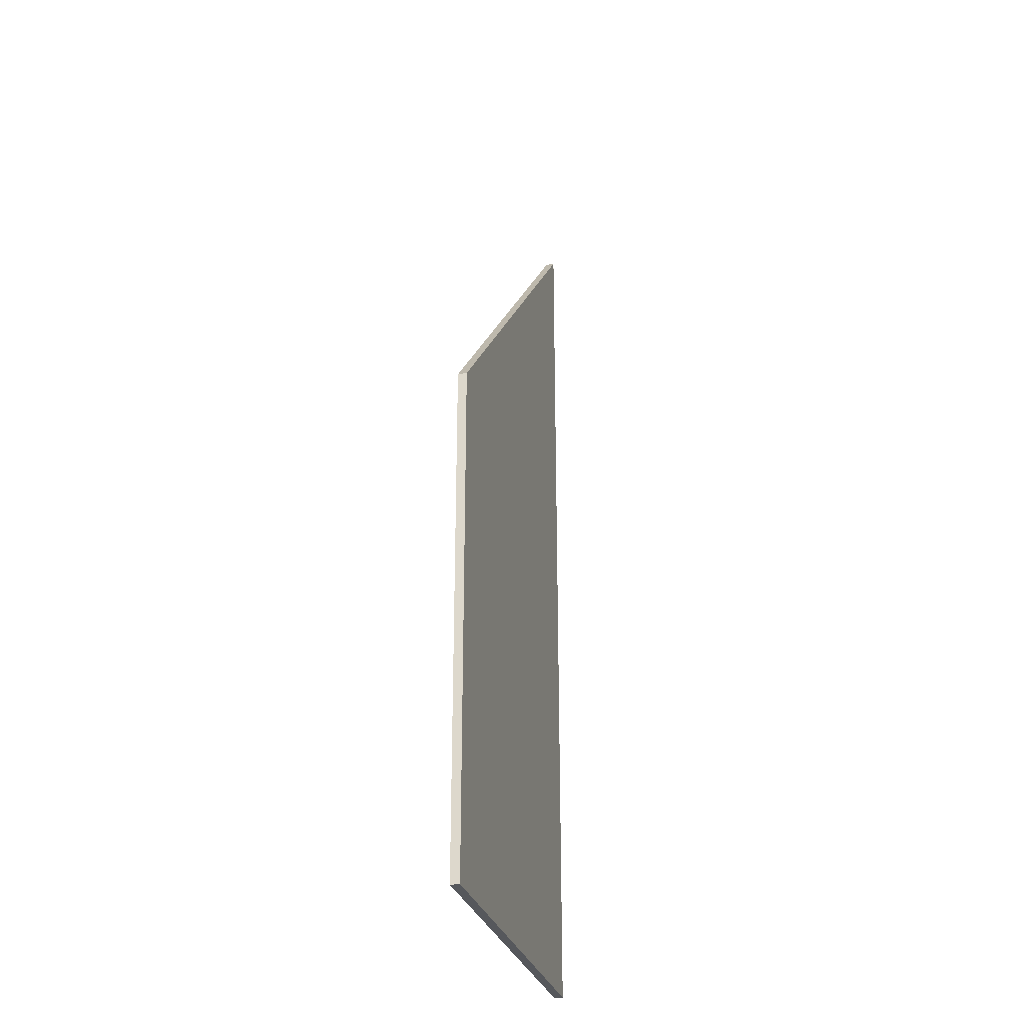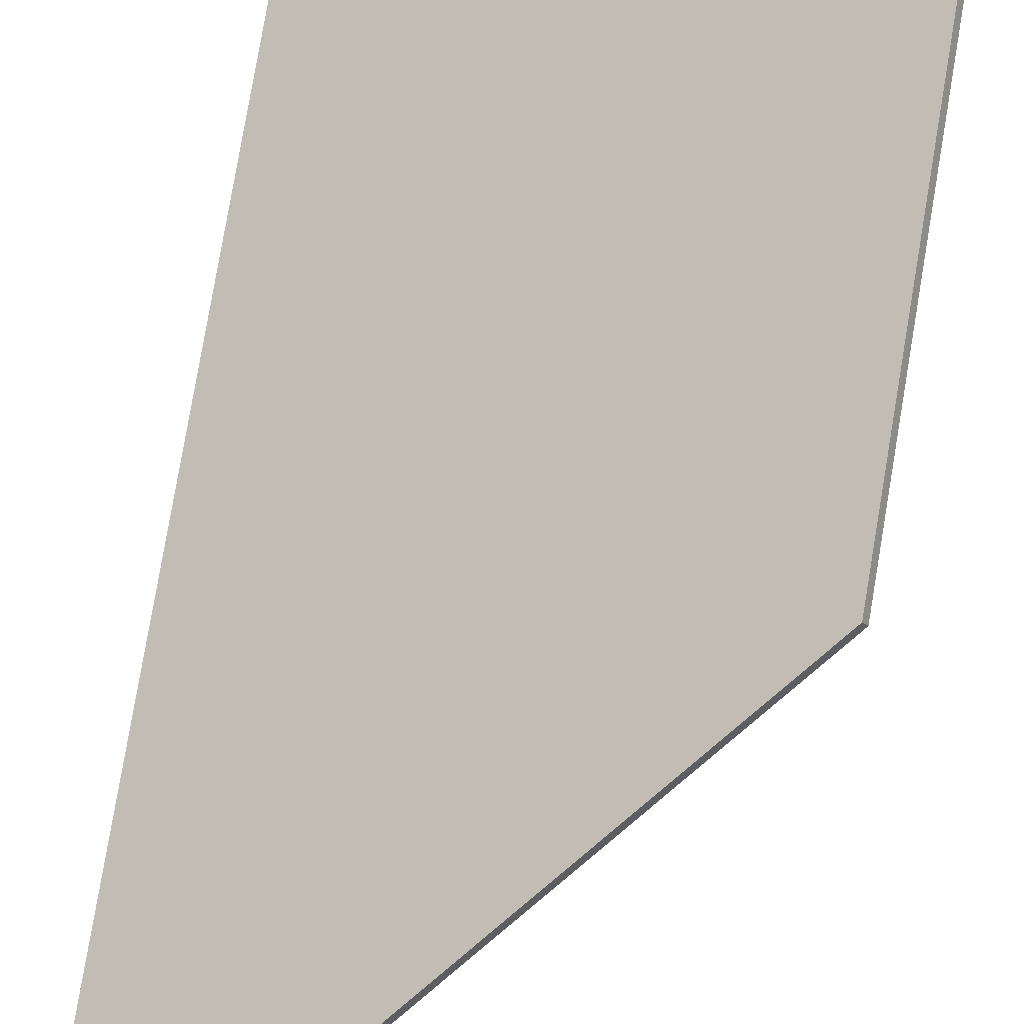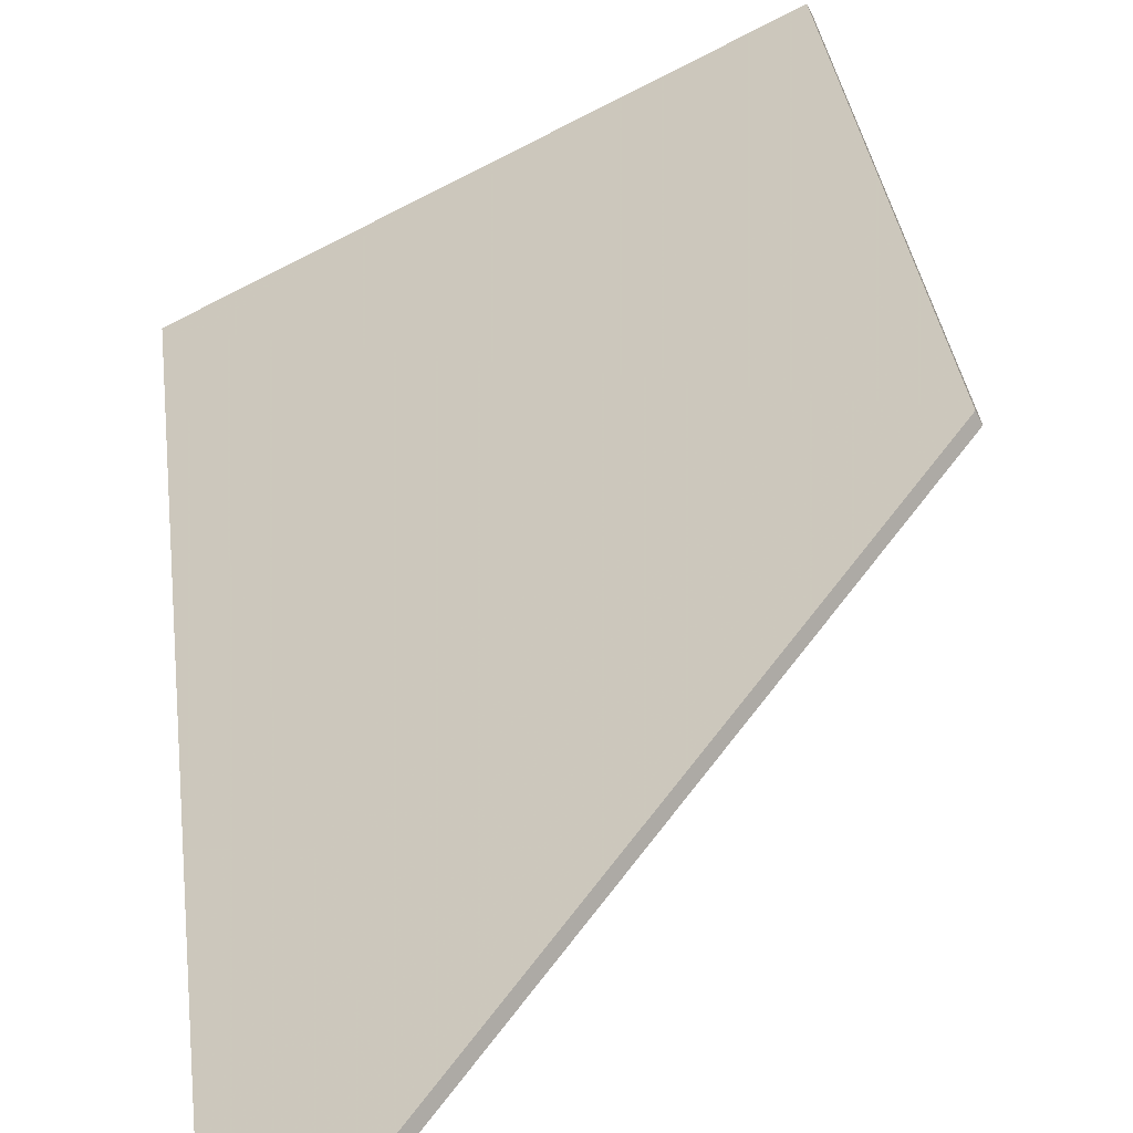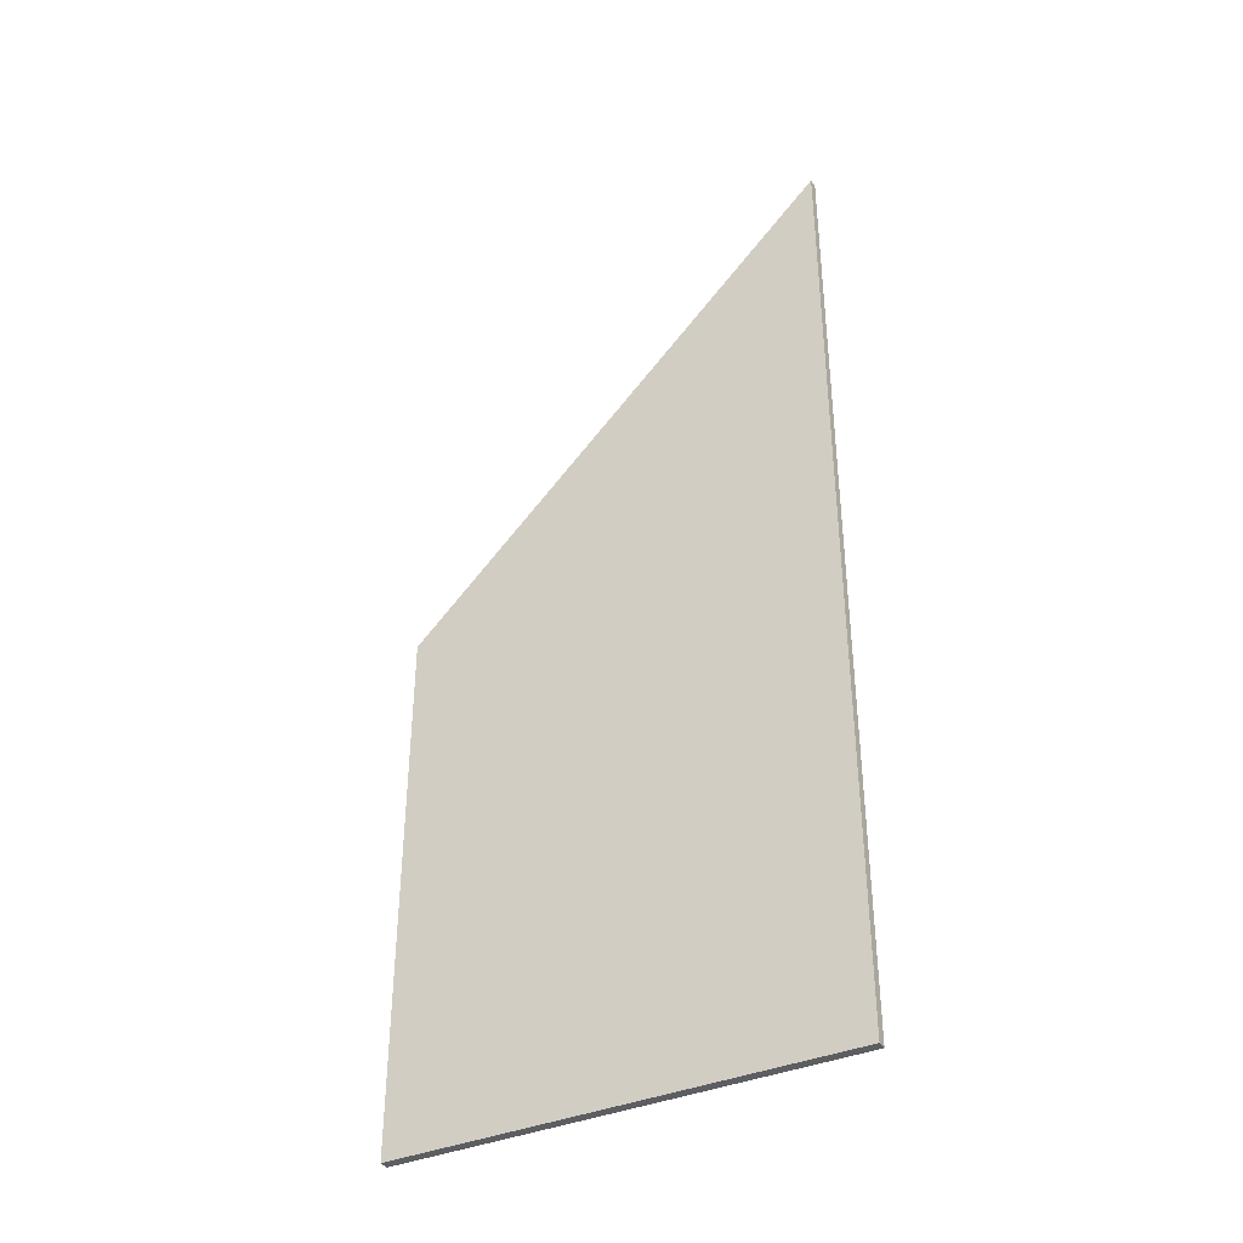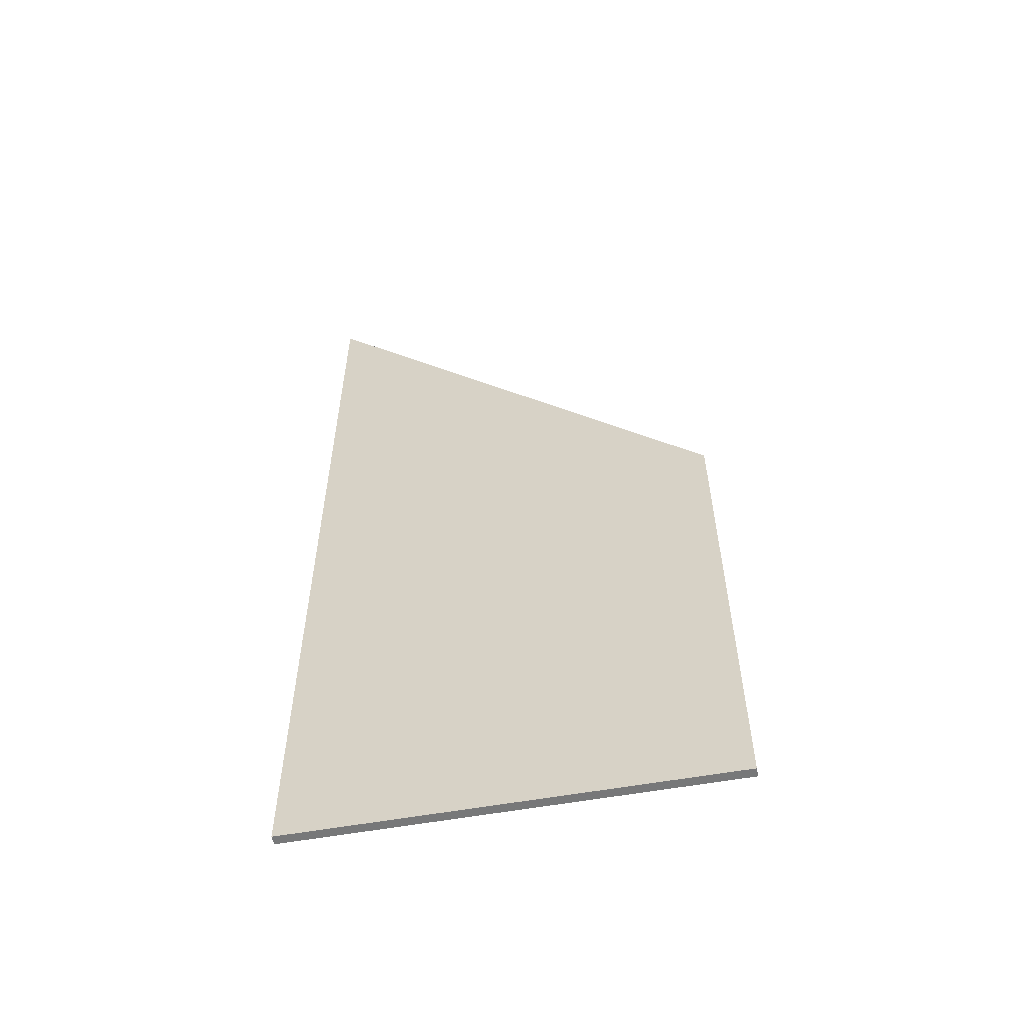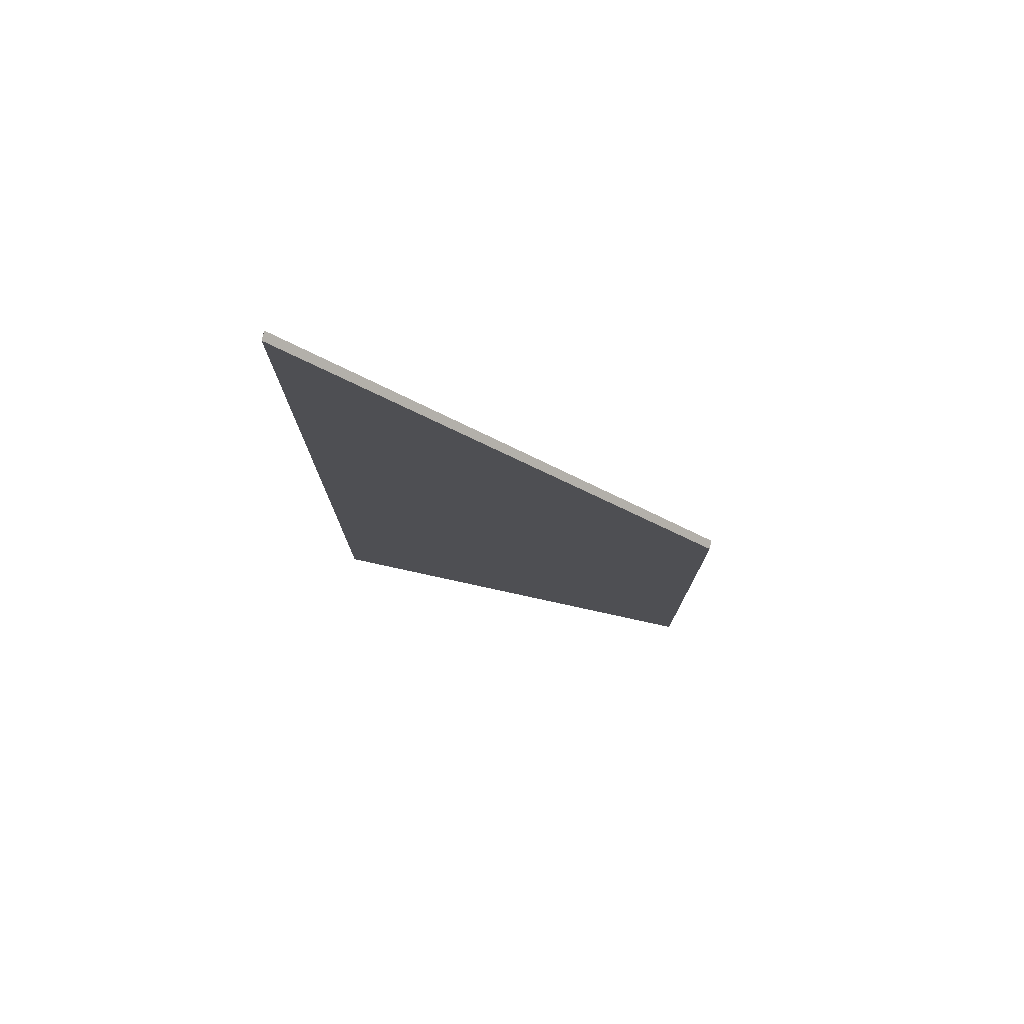
<metadata>
{"format":"obj","ext":"obj","renderer":"f3d","projection":"perspective","resolution":1024,"background":"white","views":[{"elev":-27.8,"azim":-50.2,"up":"+Y"},{"elev":79.0,"azim":-170.4,"up":"+Z"},{"elev":29.4,"azim":174.1,"up":"+Z"},{"elev":-38.6,"azim":54.3,"up":"+Y"},{"elev":-57.3,"azim":-143.0,"up":"+Y"},{"elev":77.4,"azim":-141.2,"up":"+Y"}]}
</metadata>
<code>
v 2.817 -0.01913 1.714
v 2.817 -0.117 1.714
v 2.778 -0.117 1.734
v 2.778 -0.06333 1.734
v 2.817 -0.117 1.714
v 2.818 -0.117 1.715
v 2.778 -0.117 1.735
v 2.778 -0.117 1.734
v 2.778 -0.06331 1.735
v 2.778 -0.06333 1.734
v 2.778 -0.117 1.734
v 2.778 -0.117 1.735
v 2.778 -0.06331 1.735
v 2.818 -0.01913 1.715
v 2.817 -0.01913 1.714
v 2.778 -0.06333 1.734
v 2.818 -0.01913 1.715
v 2.818 -0.117 1.715
v 2.817 -0.117 1.714
v 2.817 -0.01913 1.714
v 2.818 -0.117 1.715
v 2.818 -0.01913 1.715
v 2.778 -0.06331 1.735
v 2.778 -0.117 1.735
f 1 2 3
f 1 3 4
f 5 6 7
f 5 7 8
f 9 10 11
f 9 11 12
f 13 14 15
f 13 15 16
f 17 18 19
f 17 19 20
f 21 22 23
f 21 23 24

</code>
